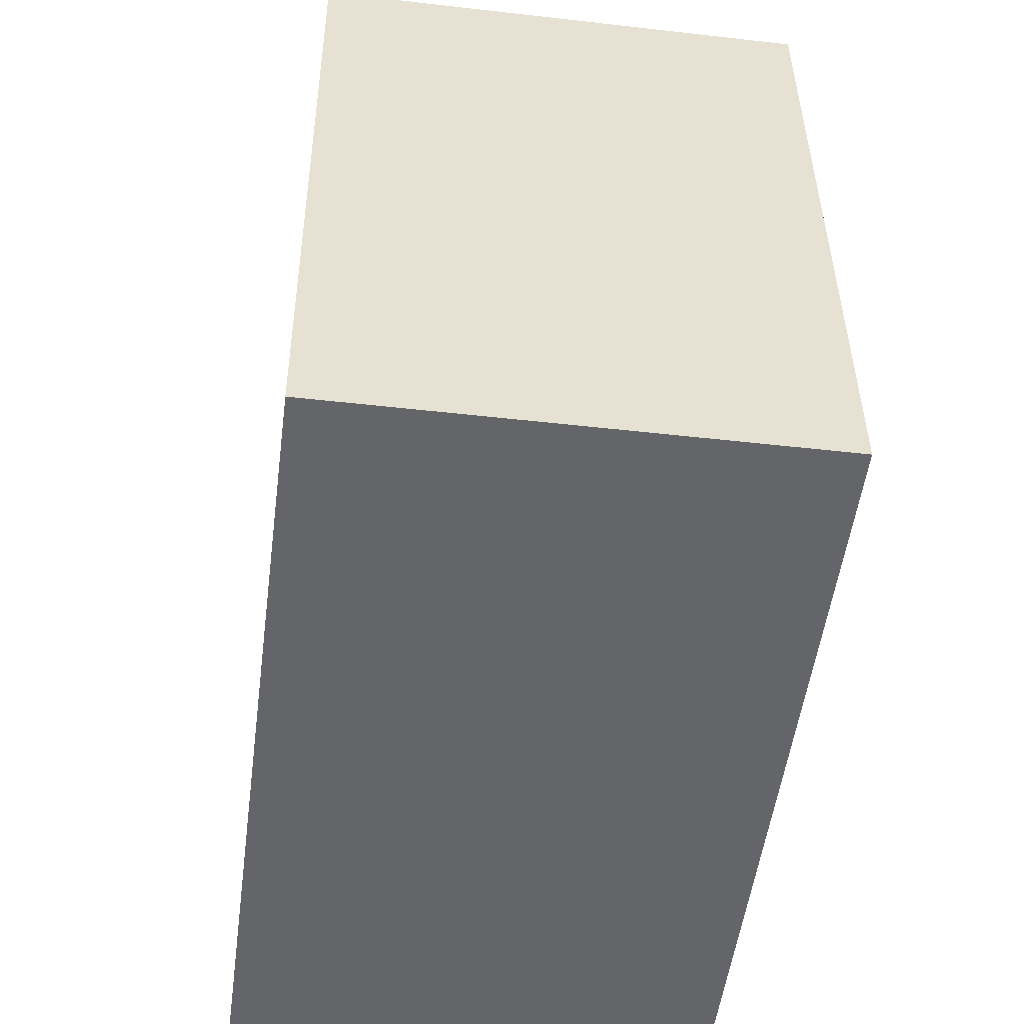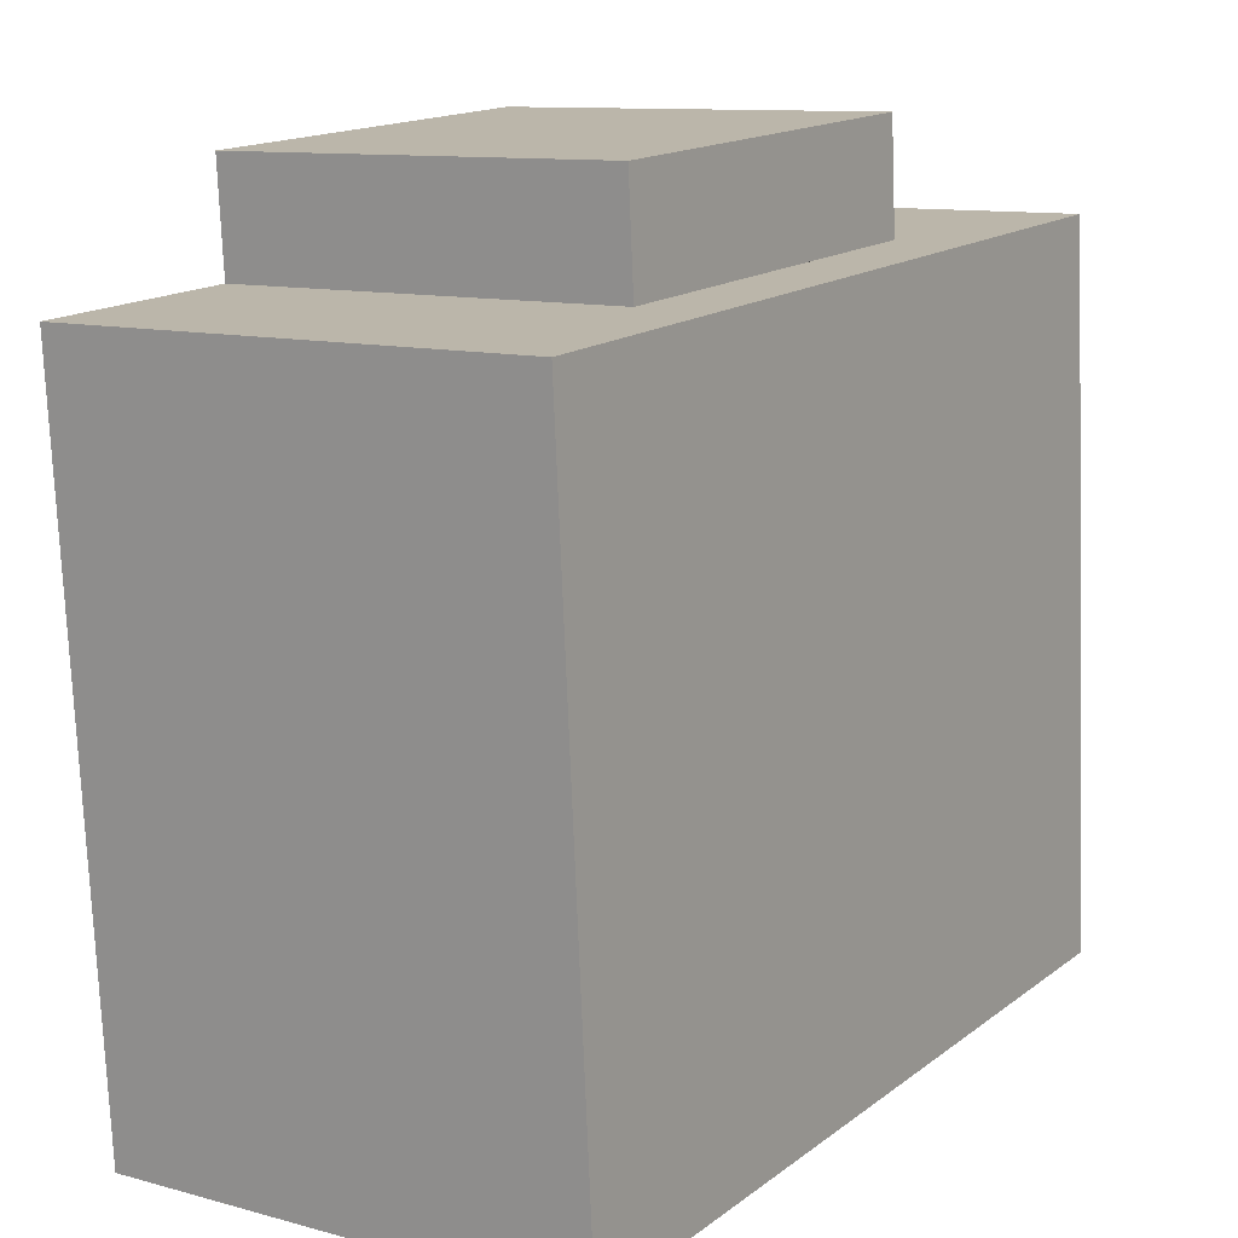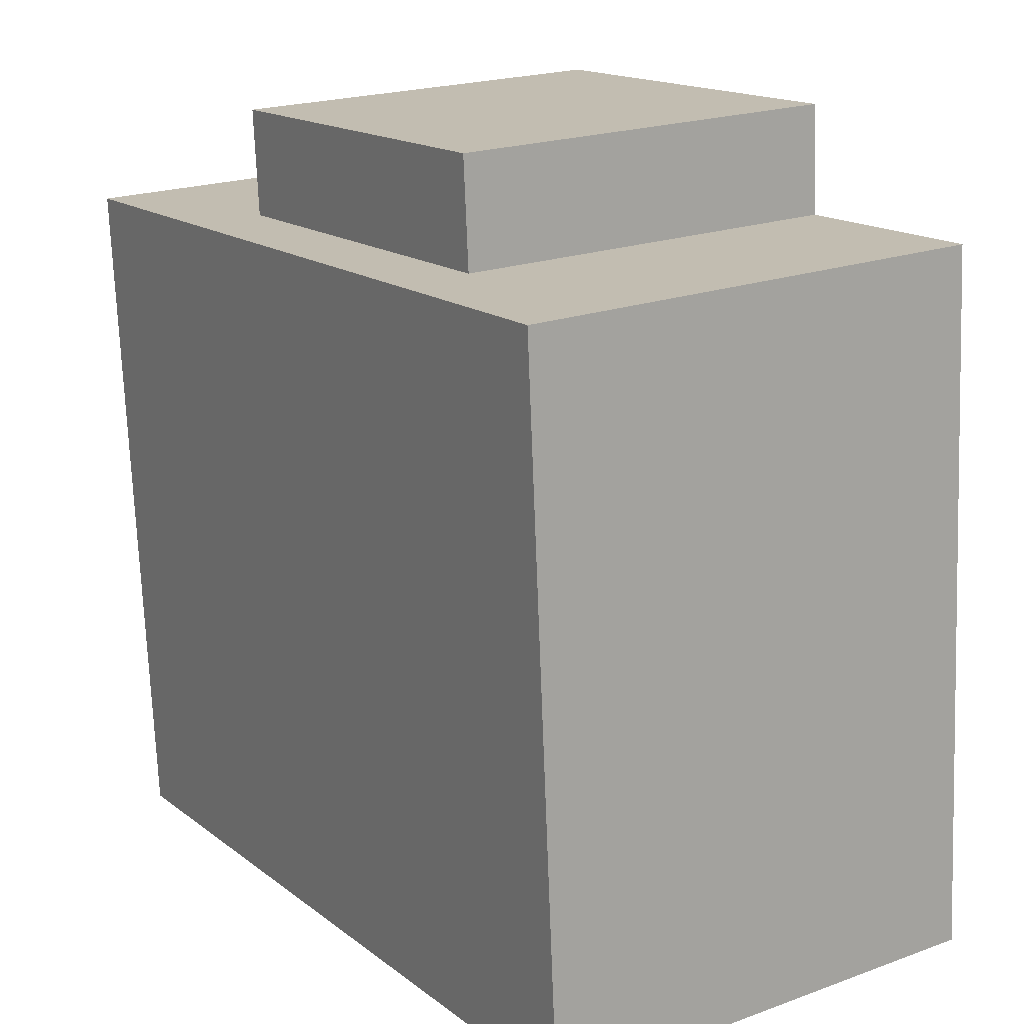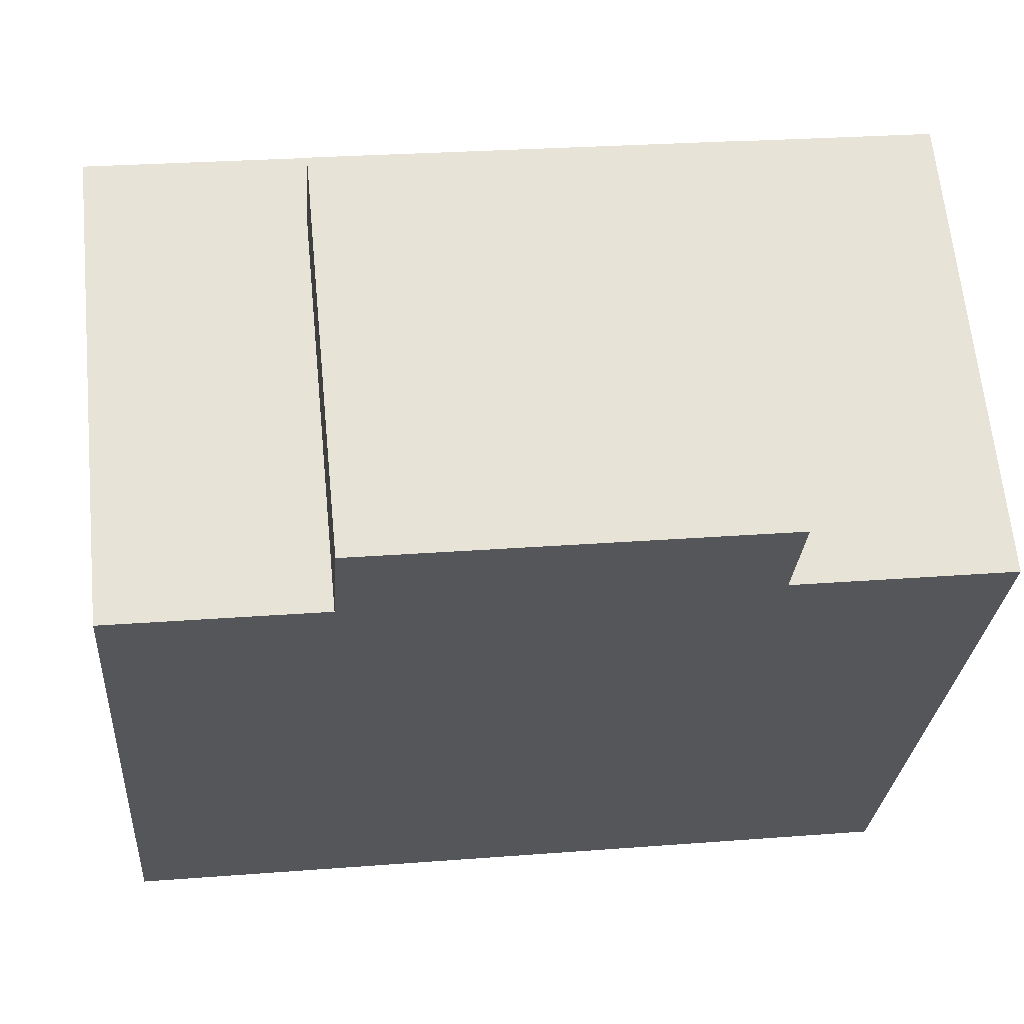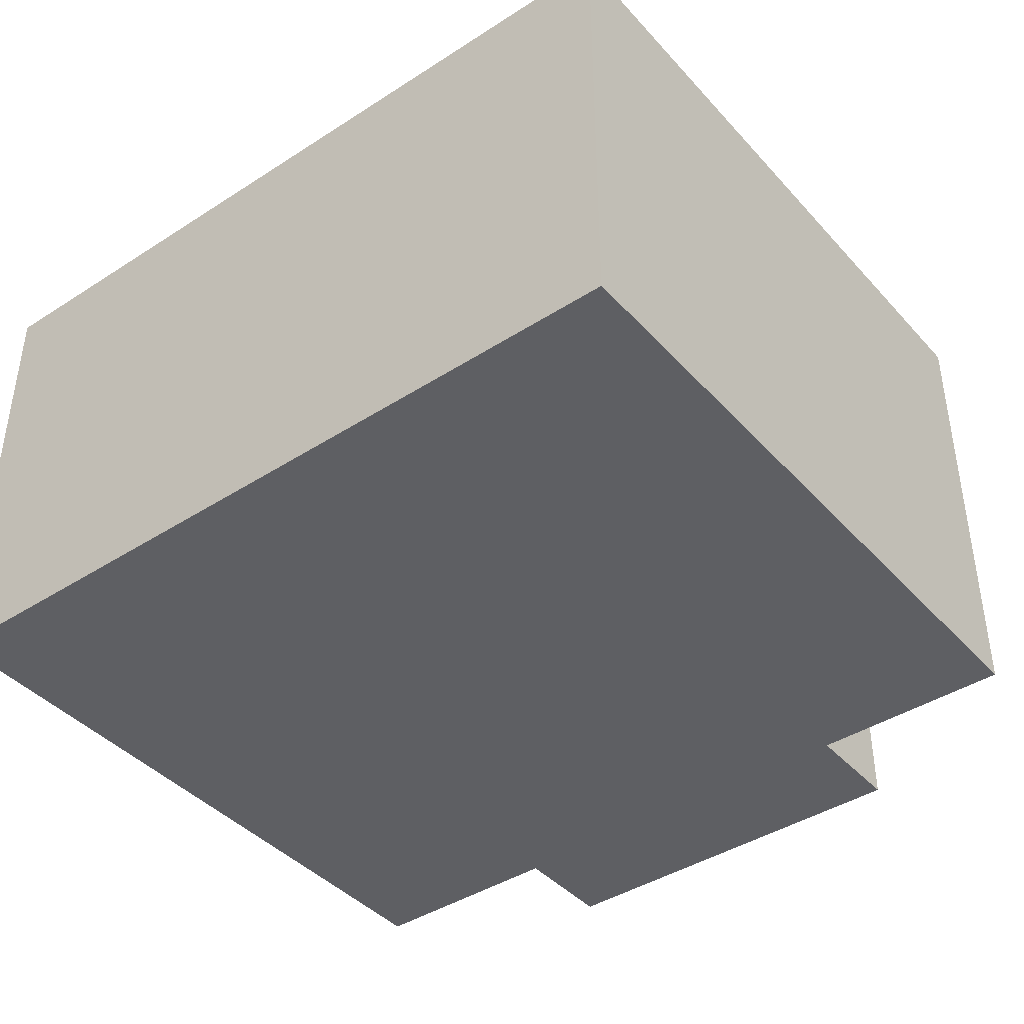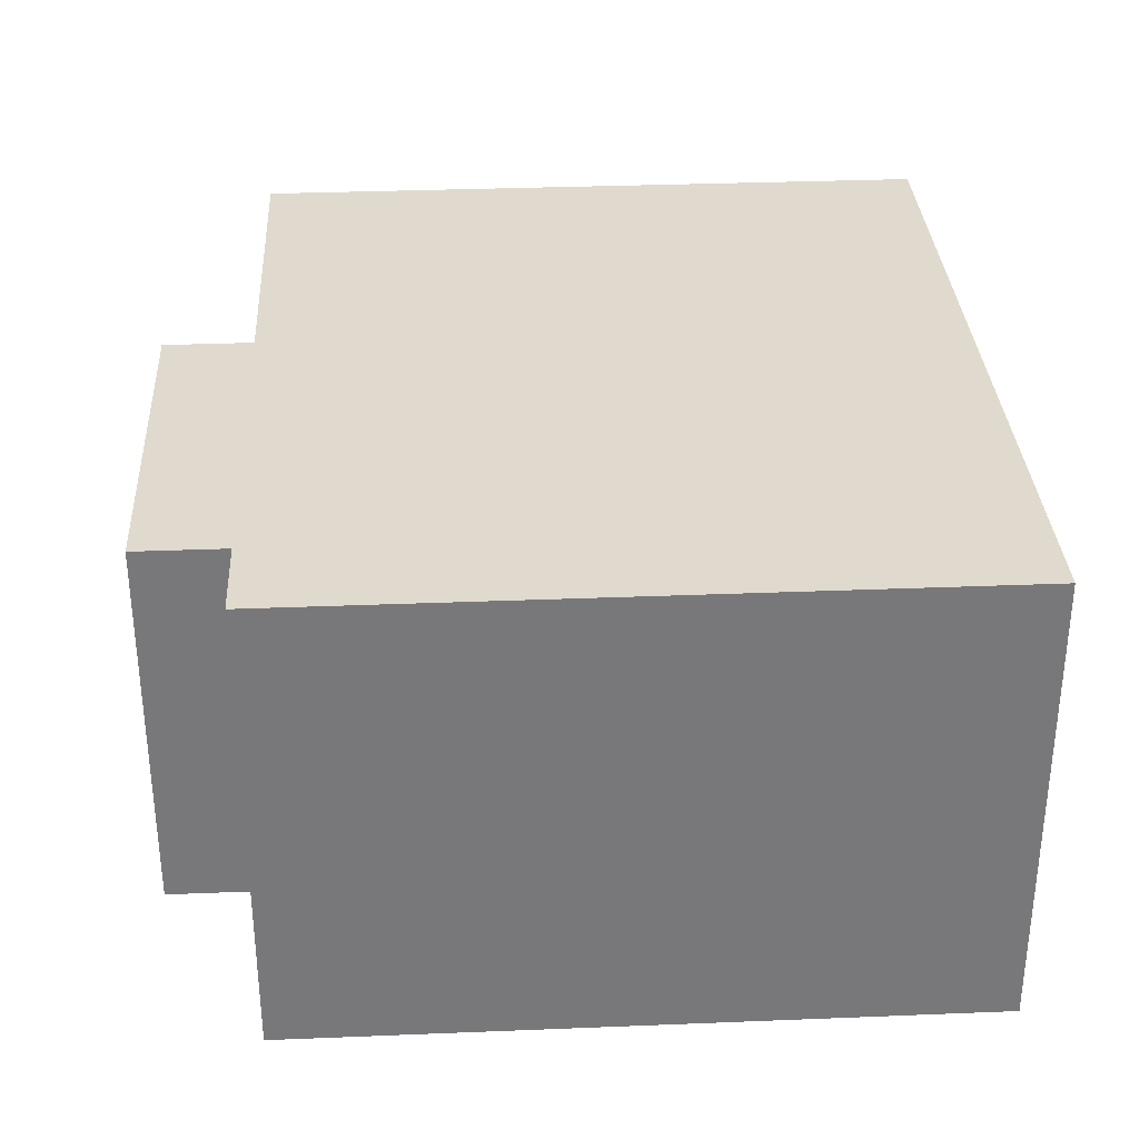
<metadata>
{"format":"obj","ext":"obj","renderer":"f3d","projection":"perspective","resolution":1024,"background":"white","views":[{"elev":-47.4,"azim":-97.4,"up":"+Z"},{"elev":10.9,"azim":123.9,"up":"+Z"},{"elev":20.7,"azim":-123.3,"up":"+Z"},{"elev":63.7,"azim":-5.5,"up":"+Z"},{"elev":-41.6,"azim":-138.0,"up":"+Y"},{"elev":32.7,"azim":90.9,"up":"+Y"}]}
</metadata>
<code>
v  21.48 9.398e-17 -1.535
v  1.31 -1.123e-15 18.33
v  0 0 0
v  6.735 -1.099e-15 17.95
v  17.24 -1.053e-15 17.2
v  17.44 -1.226e-15 20.01
v  22.79 -1.029e-15 16.8
v  6.936 -1.272e-15 20.77
v  6.735 10.51 17.95
v  17.44 10.51 20.01
v  17.24 10.51 17.19
v  6.937 10.51 20.77
v  21.48 12.46 -1.535
v  1.31 12.46 18.33
v  22.79 12.46 16.8
v  0.000266 12.46 -0.000394
v  22.79 10.51 16.8
v  1.31 10.51 18.33
v  21.48 10.51 -1.535
v  0.0002243 10.51 -0.0003322
g defaultobject
f 1 2 3
f 2 1 4
f 4 1 5
f 4 5 6
f 5 1 7
f 6 8 4
f 9 10 11
f 10 9 12
f 13 14 15
f 14 13 16
f 14 17 15
f 17 14 11
f 11 14 18
f 11 18 9
f 9 18 4
f 4 18 2
f 11 7 17
f 7 11 5
f 3 19 1
f 19 3 13
f 13 3 16
f 16 3 20
f 2 20 3
f 20 2 16
f 16 2 18
f 16 18 14
f 1 17 7
f 17 1 15
f 15 1 19
f 15 19 13
f 4 12 9
f 12 4 8
f 5 10 6
f 10 5 11
f 6 12 8
f 12 6 10

</code>
